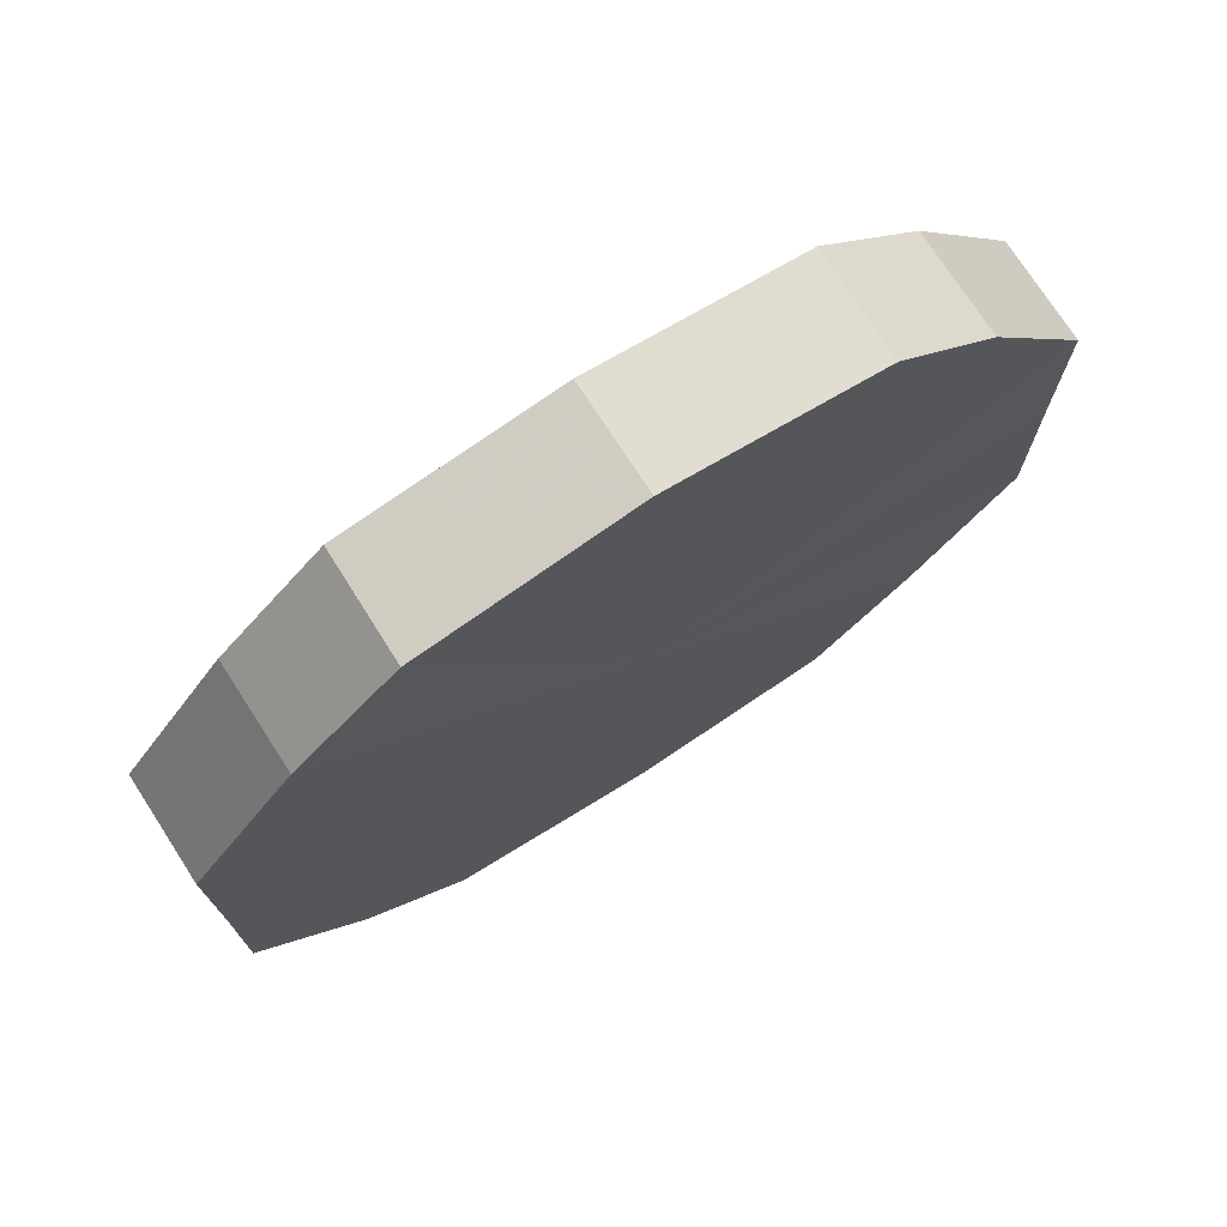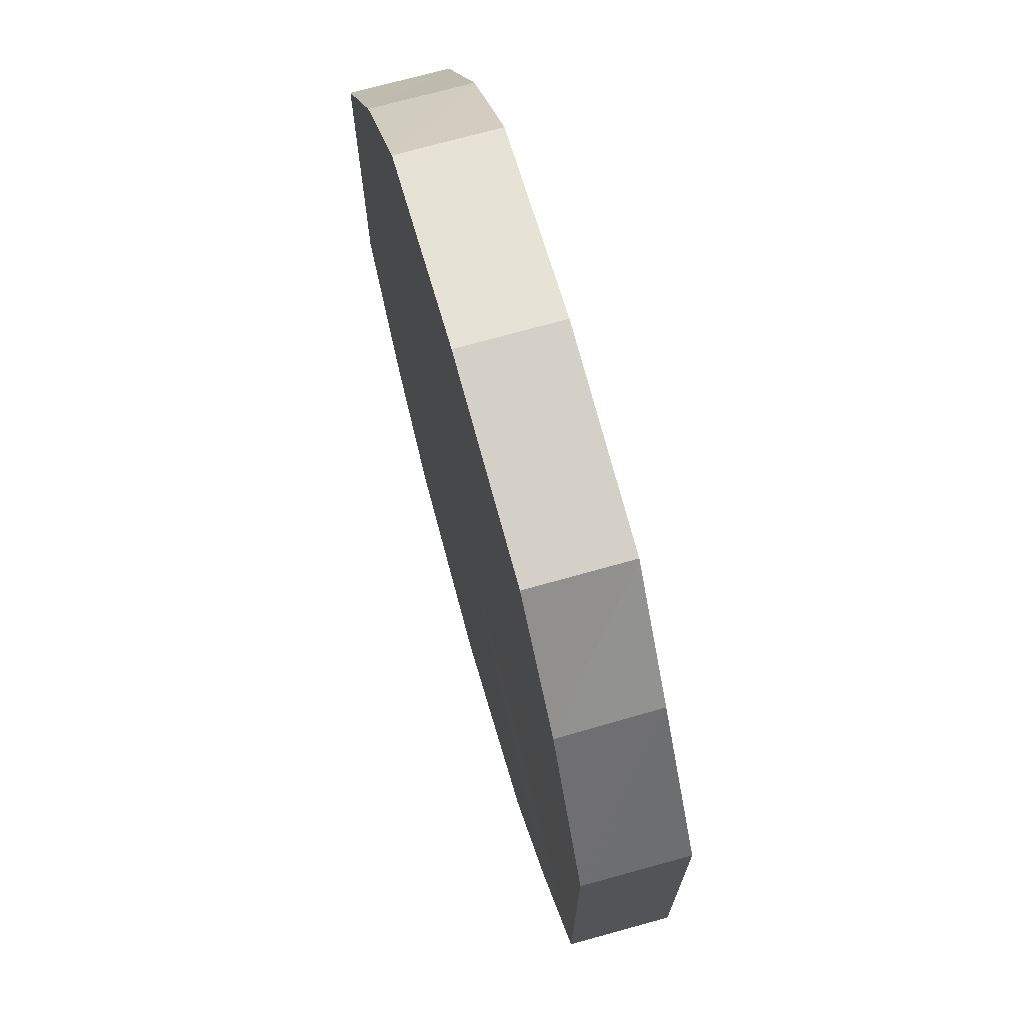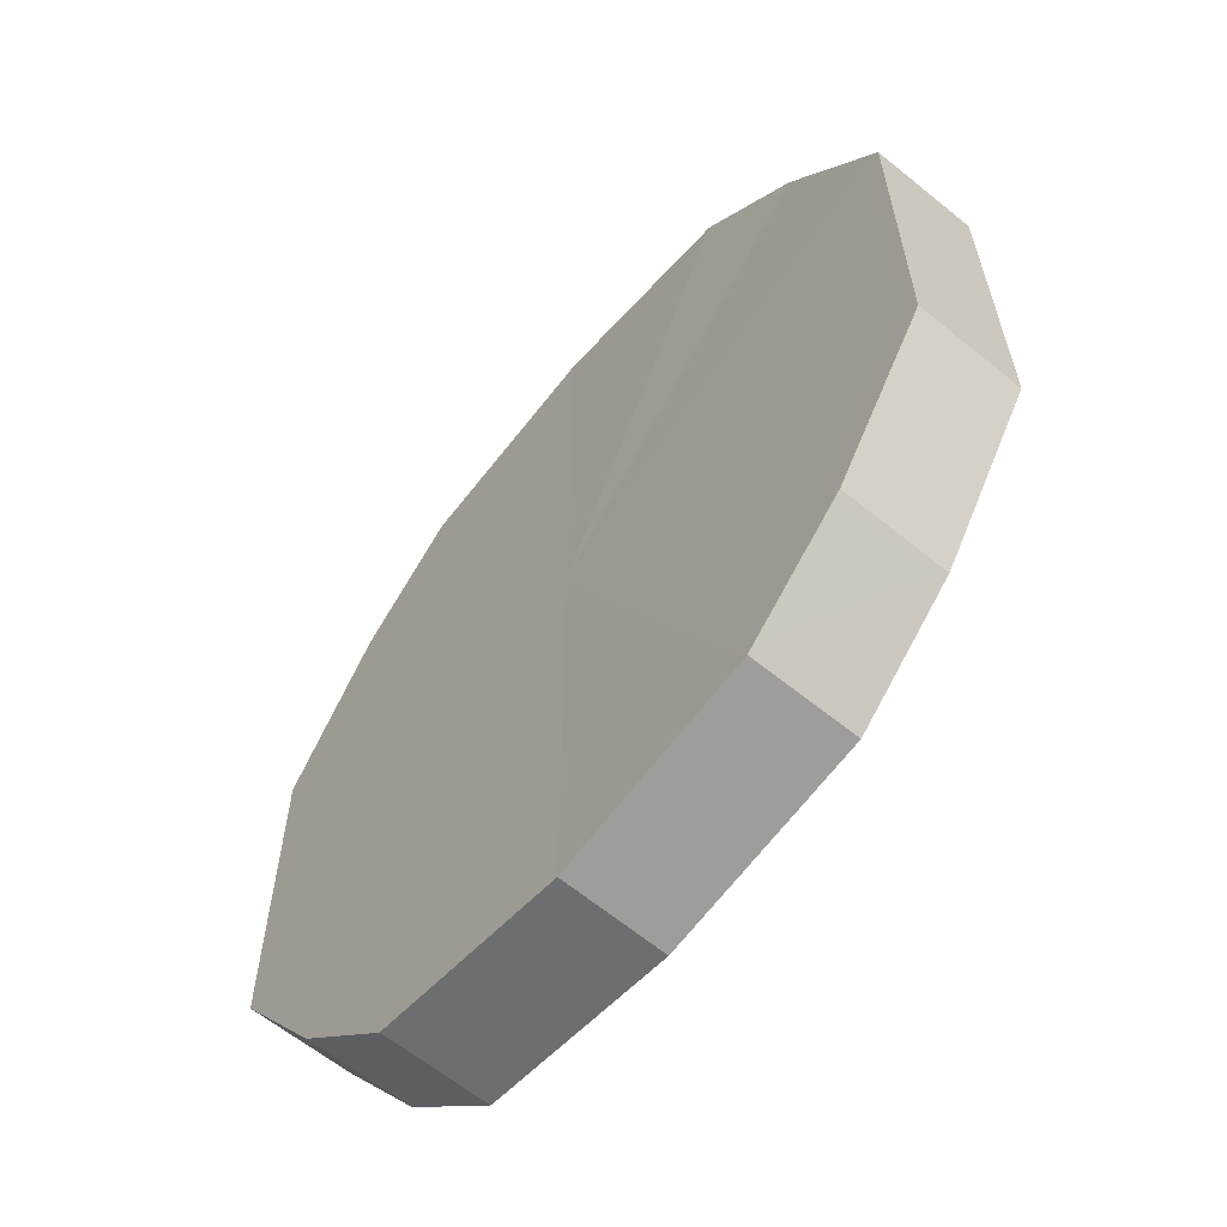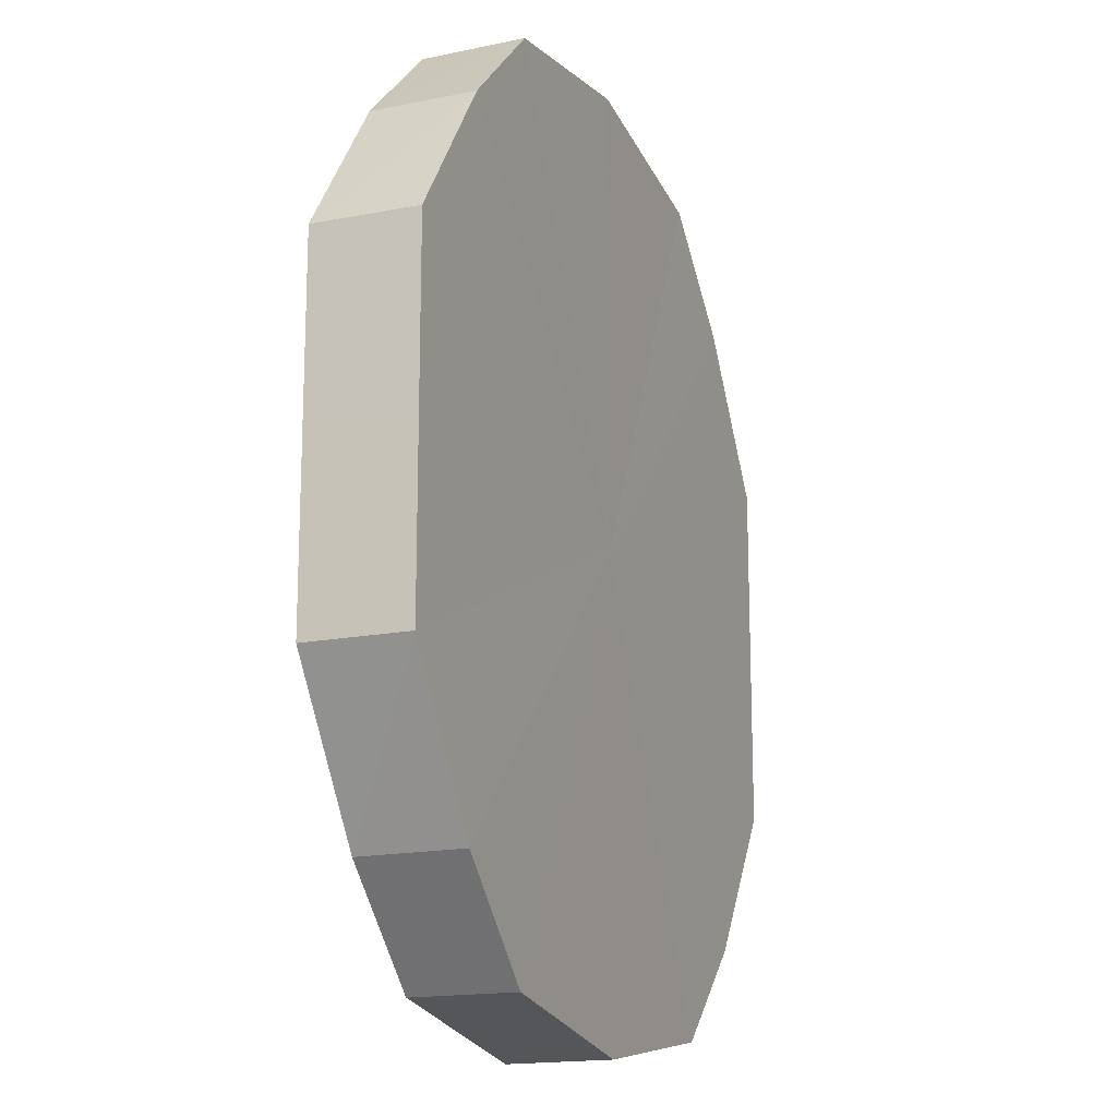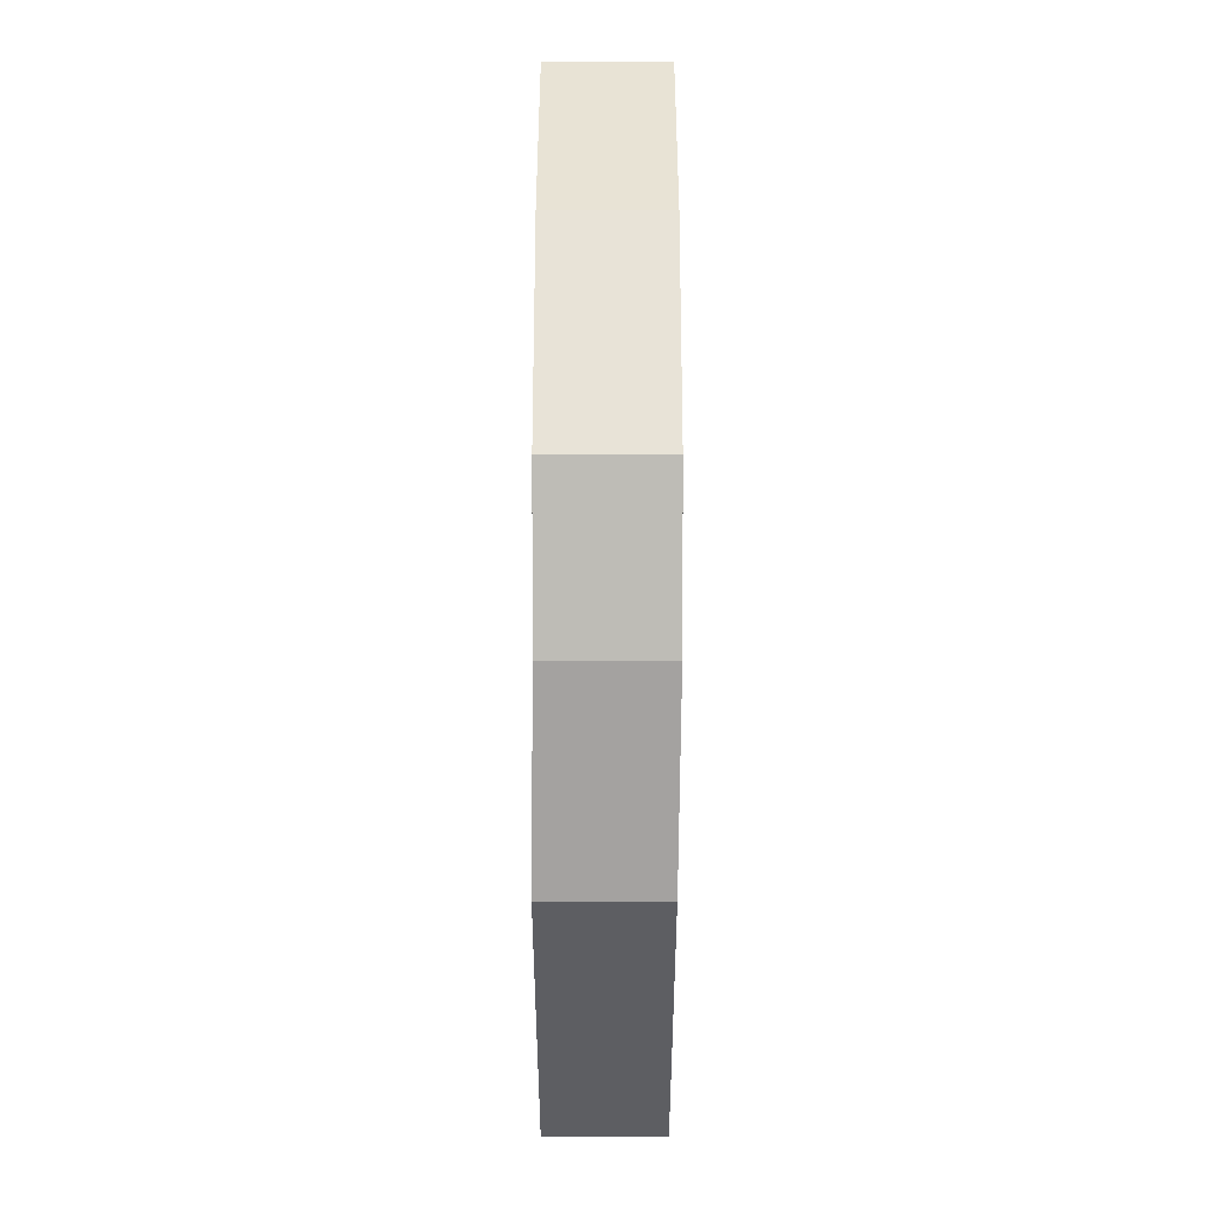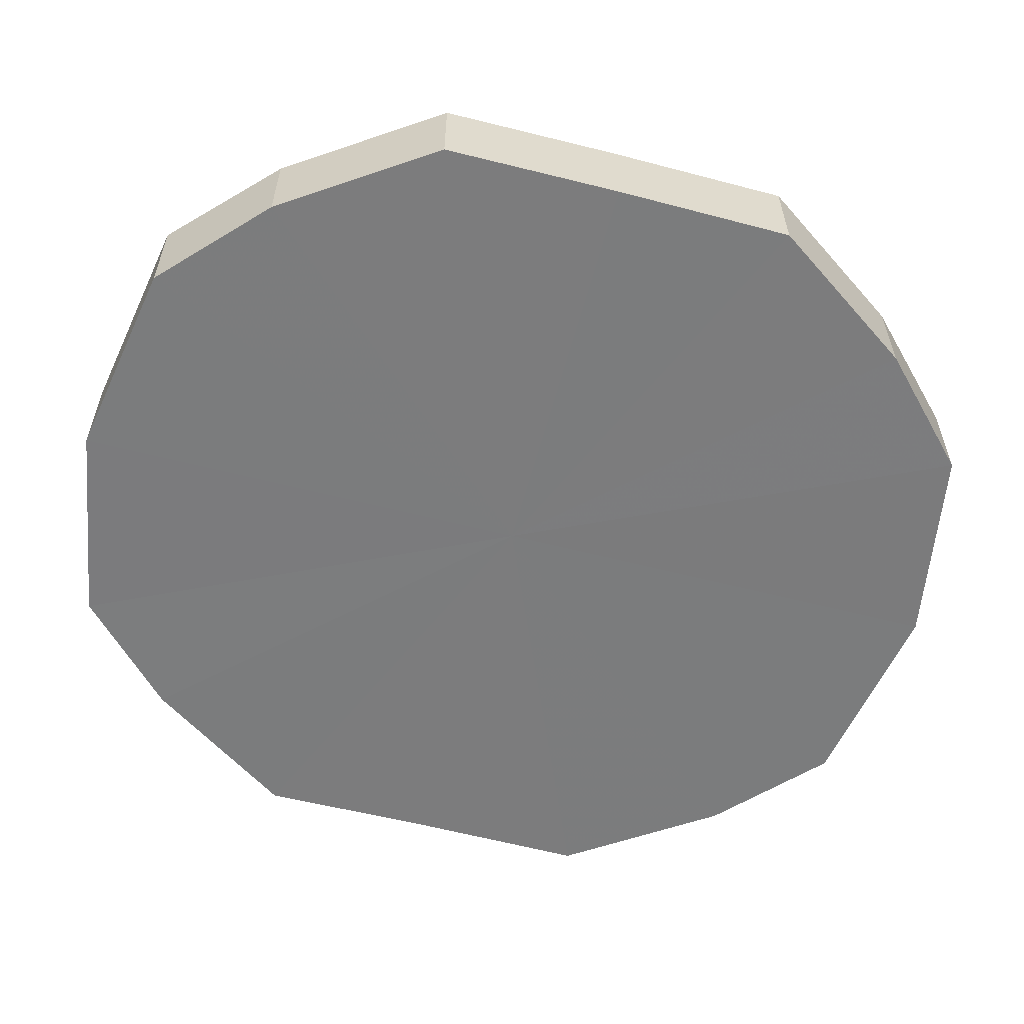
<metadata>
{"format":"obj","ext":"obj","renderer":"f3d","projection":"perspective","resolution":1024,"background":"white","views":[{"elev":74.8,"azim":-32.6,"up":"+Z"},{"elev":71.4,"azim":-105.7,"up":"+Z"},{"elev":-62.4,"azim":50.0,"up":"+Z"},{"elev":-16.7,"azim":112.4,"up":"+Z"},{"elev":51.5,"azim":-89.8,"up":"+Z"},{"elev":-58.7,"azim":75.2,"up":"+Y"}]}
</metadata>
<code>
o 1600
v 2223 1877 7.814
v 2223 1877 7.832
v 2223 1877 7.814
v 2223 1877 7.846
v 2223 1877 7.832
v 2223 1877 7.797
v 2223 1877 7.797
v 2223 1877 7.856
v 2223 1877 7.846
v 2223 1877 7.783
v 2223 1877 7.783
v 2223 1877 7.859
v 2223 1877 7.856
v 2223 1877 7.773
v 2223 1877 7.773
v 2223 1877 7.856
v 2223 1877 7.859
v 2223 1877 7.769
v 2223 1877 7.769
v 2223 1877 7.846
v 2223 1877 7.856
v 2223 1877 7.773
v 2223 1877 7.773
v 2223 1877 7.832
v 2223 1877 7.846
v 2223 1877 7.783
v 2223 1877 7.783
v 2223 1877 7.814
v 2223 1877 7.832
v 2223 1877 7.797
v 2223 1877 7.797
v 2223 1877 7.814
v 2223 1877 7.814
v 2223 1877 7.832
v 2223 1877 7.832
v 2223 1877 7.846
v 2223 1877 7.846
v 2223 1877 7.797
v 2223 1877 7.814
v 2223 1877 7.783
v 2223 1877 7.797
v 2223 1877 7.856
v 2223 1877 7.856
v 2223 1877 7.773
v 2223 1877 7.783
v 2223 1877 7.769
v 2223 1877 7.773
v 2223 1877 7.859
v 2223 1877 7.859
v 2223 1877 7.773
v 2223 1877 7.769
v 2223 1877 7.783
v 2223 1877 7.773
v 2223 1877 7.856
v 2223 1877 7.856
v 2223 1877 7.797
v 2223 1877 7.783
v 2223 1877 7.814
v 2223 1877 7.797
v 2223 1877 7.846
v 2223 1877 7.846
v 2223 1877 7.832
v 2223 1877 7.814
v 2223 1877 7.832
v 2223 1877 7.814
v 2223 1877 7.832
v 2223 1877 7.814
v 2223 1877 7.846
v 2223 1877 7.797
v 2223 1877 7.856
v 2223 1877 7.783
v 2223 1877 7.859
v 2223 1877 7.773
v 2223 1877 7.856
v 2223 1877 7.769
v 2223 1877 7.846
v 2223 1877 7.773
v 2223 1877 7.832
v 2223 1877 7.783
v 2223 1877 7.814
v 2223 1877 7.797
v 2223 1877 7.814
v 2223 1877 7.814
v 2223 1877 7.832
v 2223 1877 7.797
v 2223 1877 7.846
v 2223 1877 7.783
v 2223 1877 7.856
v 2223 1877 7.773
v 2223 1877 7.859
v 2223 1877 7.769
v 2223 1877 7.856
v 2223 1877 7.773
v 2223 1877 7.846
v 2223 1877 7.783
v 2223 1877 7.832
v 2223 1877 7.797
v 2223 1877 7.814
f 1 2 3
f 2 4 5
f 6 1 7
f 4 8 9
f 10 6 11
f 8 12 13
f 14 10 15
f 12 16 17
f 18 14 19
f 16 20 21
f 22 18 23
f 20 24 25
f 26 22 27
f 24 28 29
f 30 26 31
f 28 30 32
f 33 34 35
f 35 36 37
f 38 39 33
f 40 41 38
f 37 42 43
f 44 45 40
f 46 47 44
f 43 48 49
f 50 51 46
f 52 53 50
f 49 54 55
f 56 57 52
f 58 59 56
f 55 60 61
f 62 63 58
f 61 64 62
f 65 66 67
f 65 68 66
f 65 67 69
f 65 70 68
f 65 69 71
f 65 72 70
f 65 71 73
f 65 74 72
f 65 73 75
f 65 76 74
f 65 75 77
f 65 78 76
f 65 77 79
f 65 80 78
f 65 79 81
f 65 81 80
f 82 83 84
f 82 85 83
f 82 84 86
f 82 87 85
f 82 86 88
f 82 89 87
f 82 88 90
f 82 91 89
f 82 90 92
f 82 93 91
f 82 92 94
f 82 95 93
f 82 94 96
f 82 97 95
f 82 96 98
f 82 98 97

</code>
